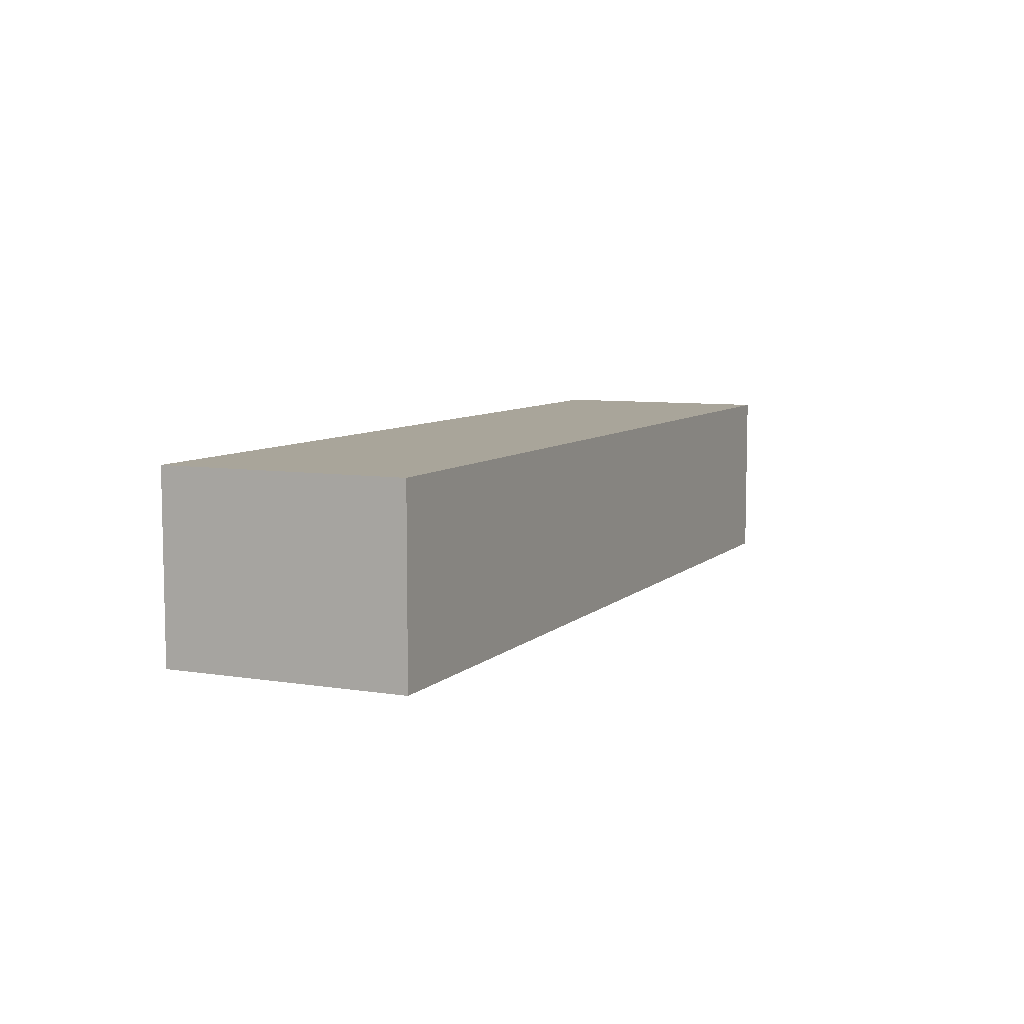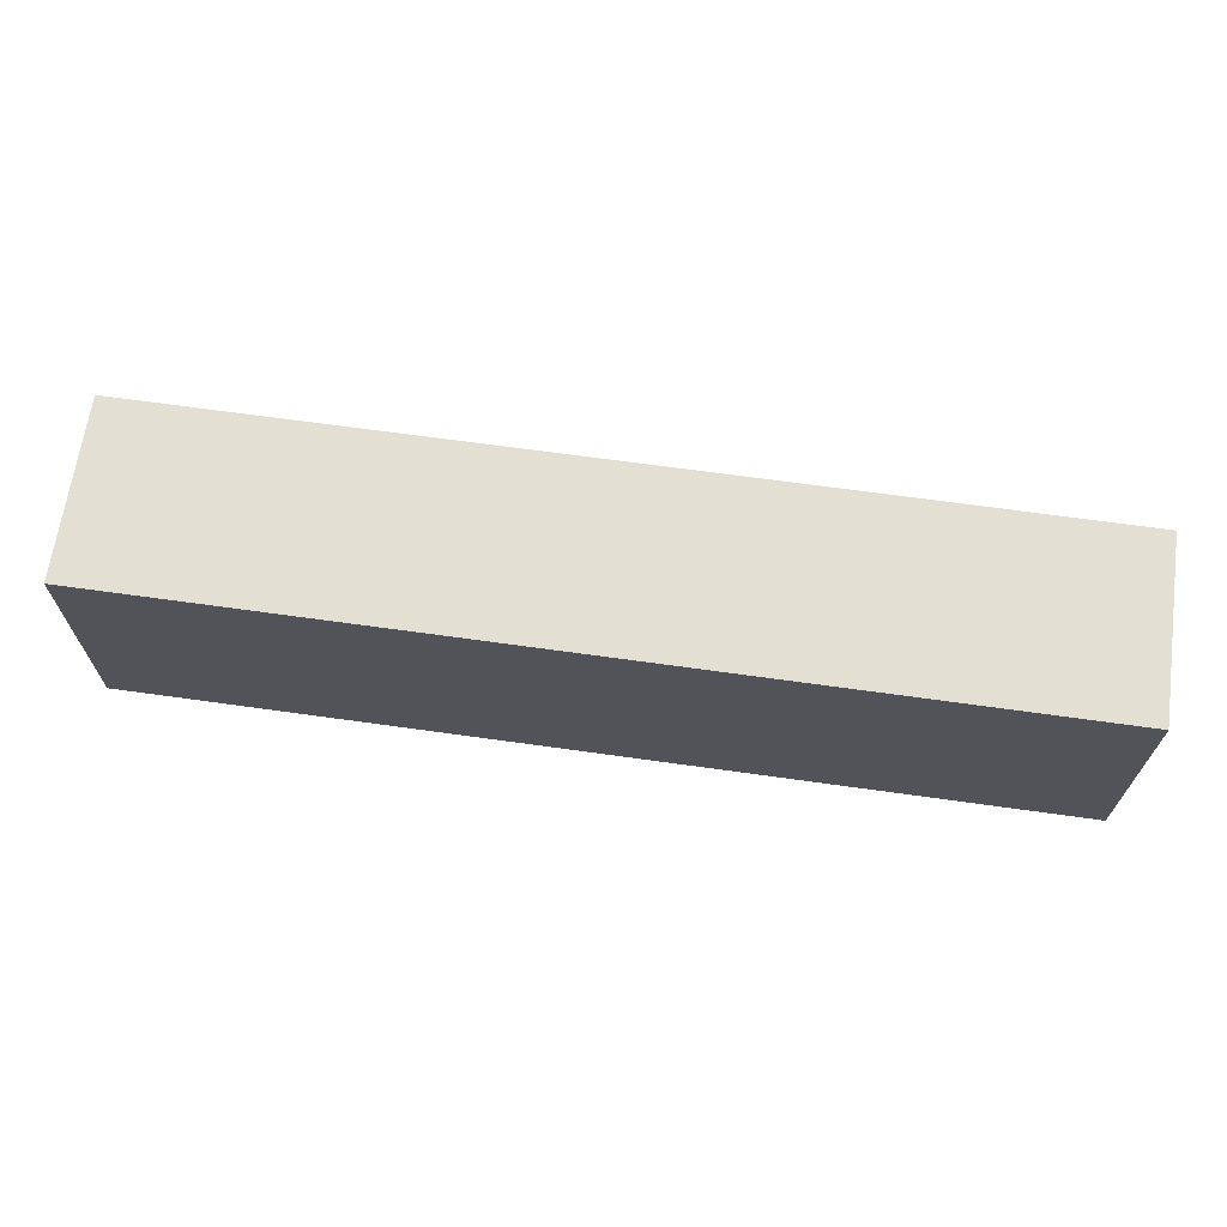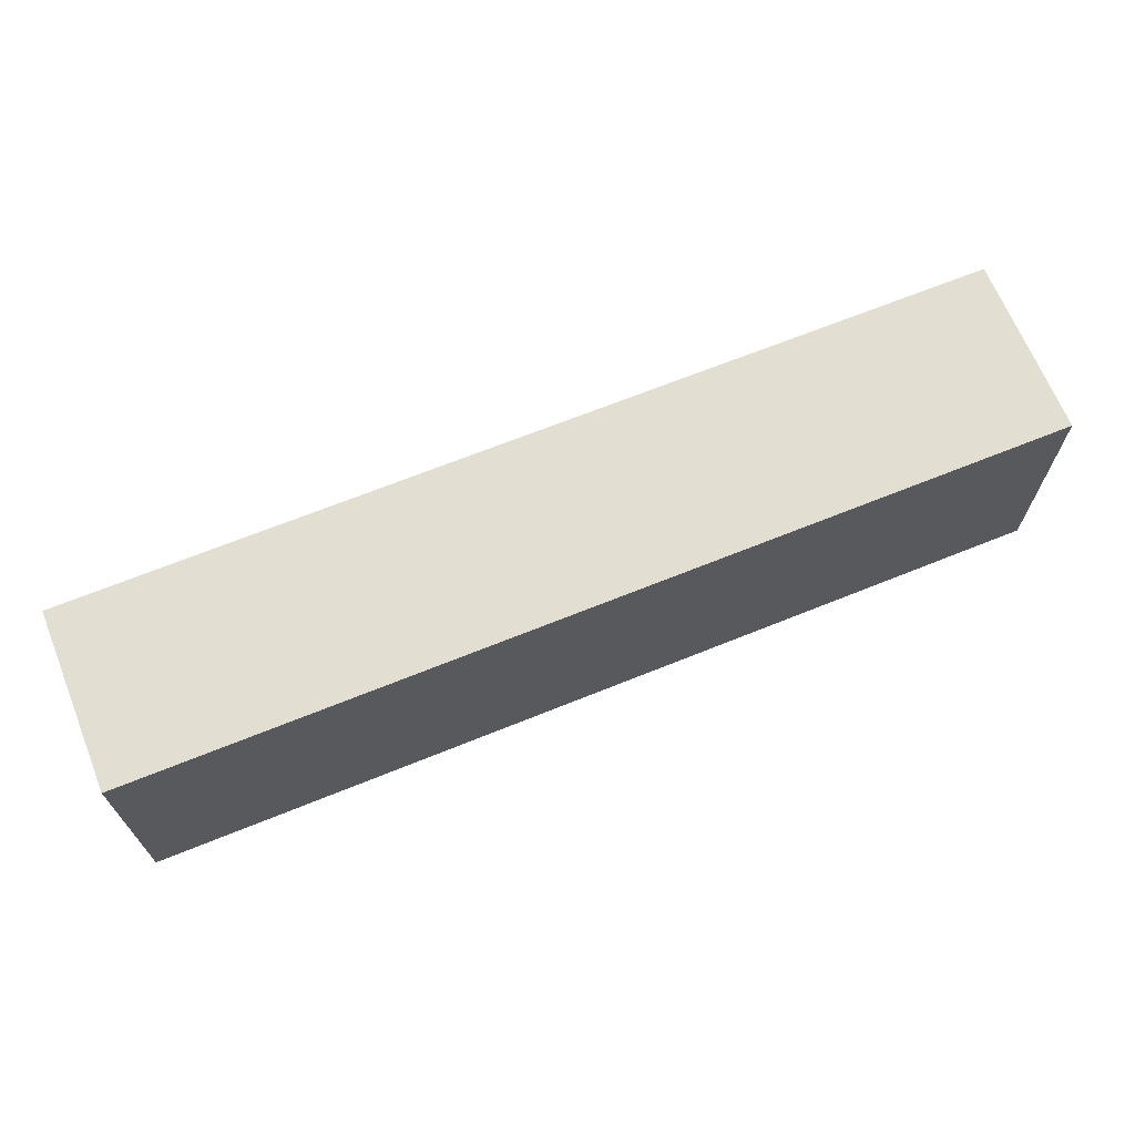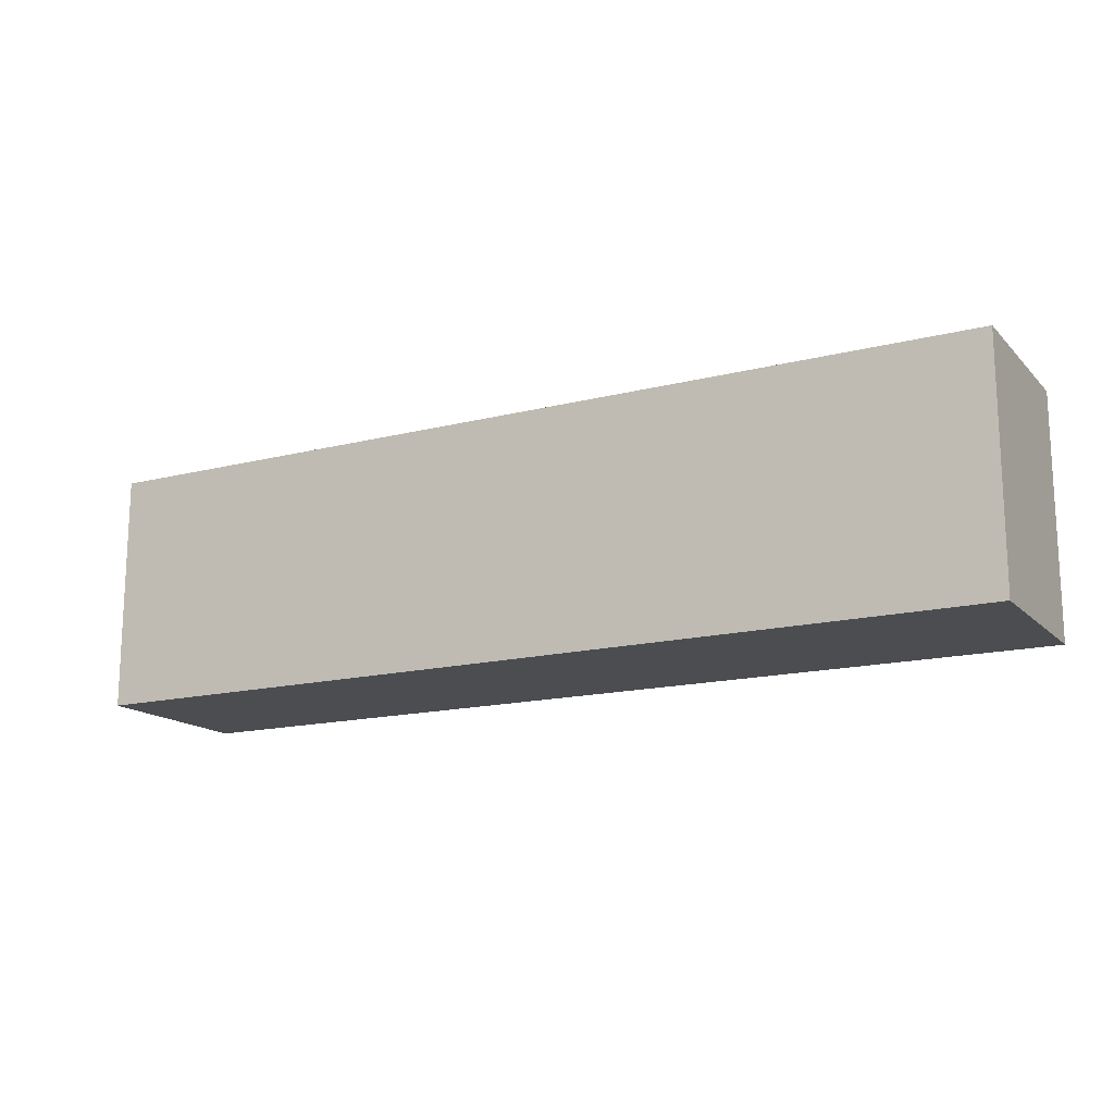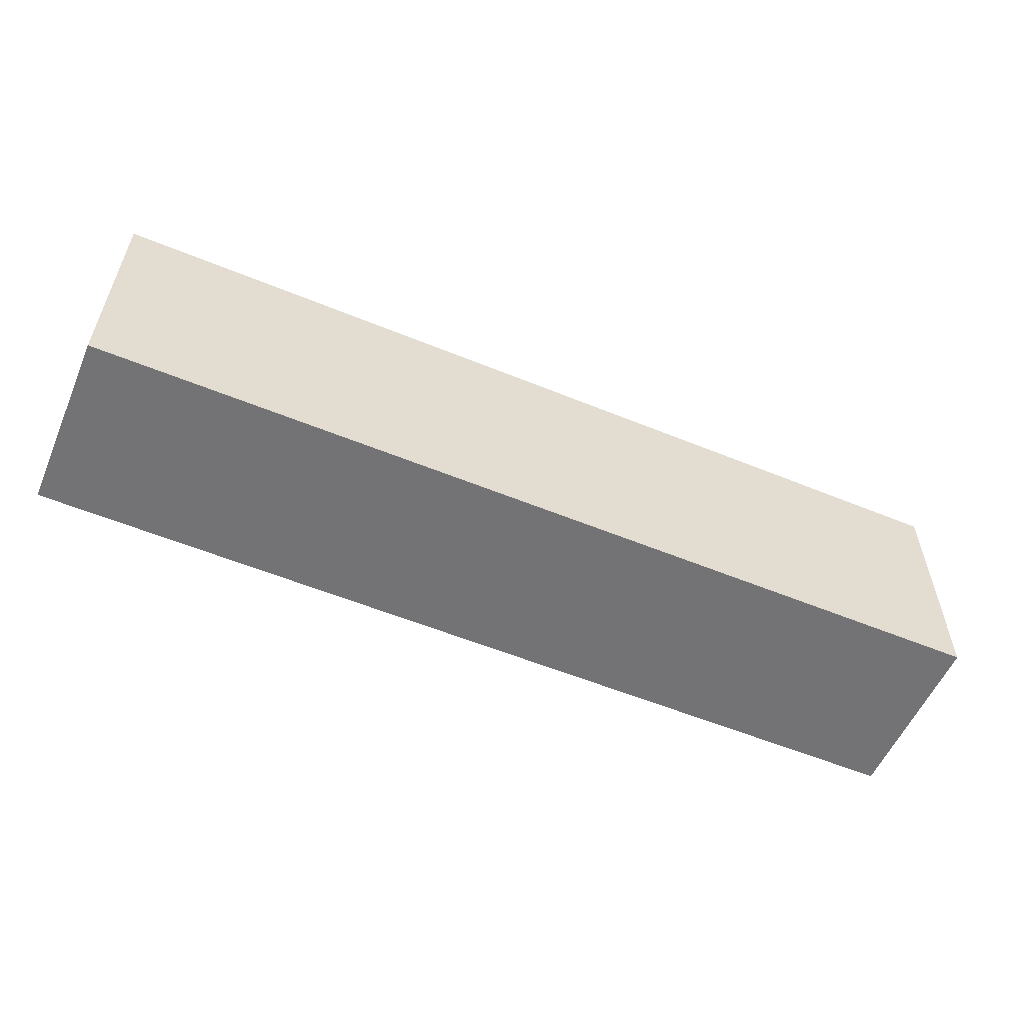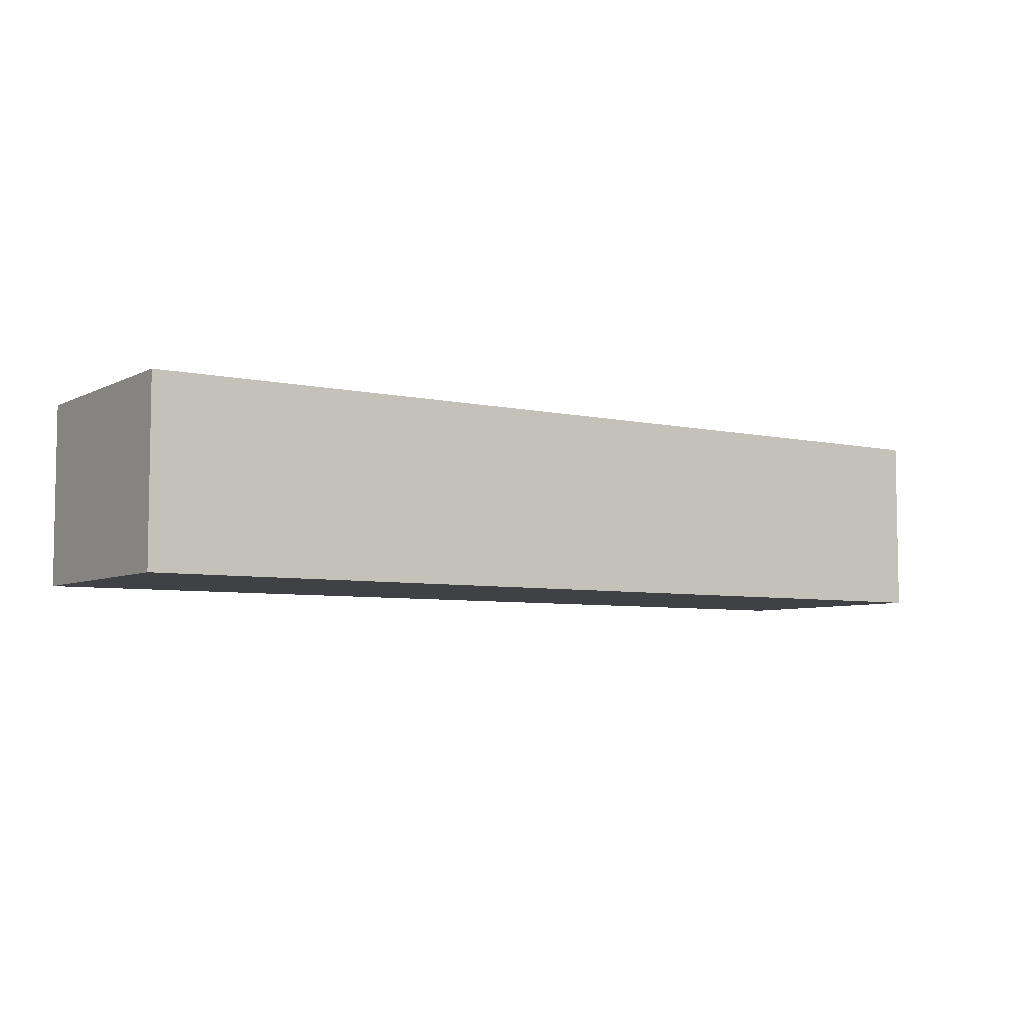
<metadata>
{"format":"obj","ext":"obj","renderer":"f3d","projection":"perspective","resolution":1024,"background":"white","views":[{"elev":7.5,"azim":-65.3,"up":"+Z"},{"elev":66.8,"azim":8.0,"up":"+Y"},{"elev":67.4,"azim":-22.1,"up":"+Y"},{"elev":-15.6,"azim":28.1,"up":"+Y"},{"elev":-56.0,"azim":-23.3,"up":"+Y"},{"elev":-5.9,"azim":-34.1,"up":"+Z"}]}
</metadata>
<code>
o CatCube - 31x8x6
v 15.5 4 -3
v 15.5 -4 -3
v 15.5 4 3
v 15.5 -4 3
v -15.5 4 -3
v -15.5 -4 -3
v -15.5 4 3
v -15.5 -4 3
f 1 5 7 3
f 4 3 7 8
f 8 7 5 6
f 6 2 4 8
f 2 1 3 4
f 6 5 1 2

</code>
